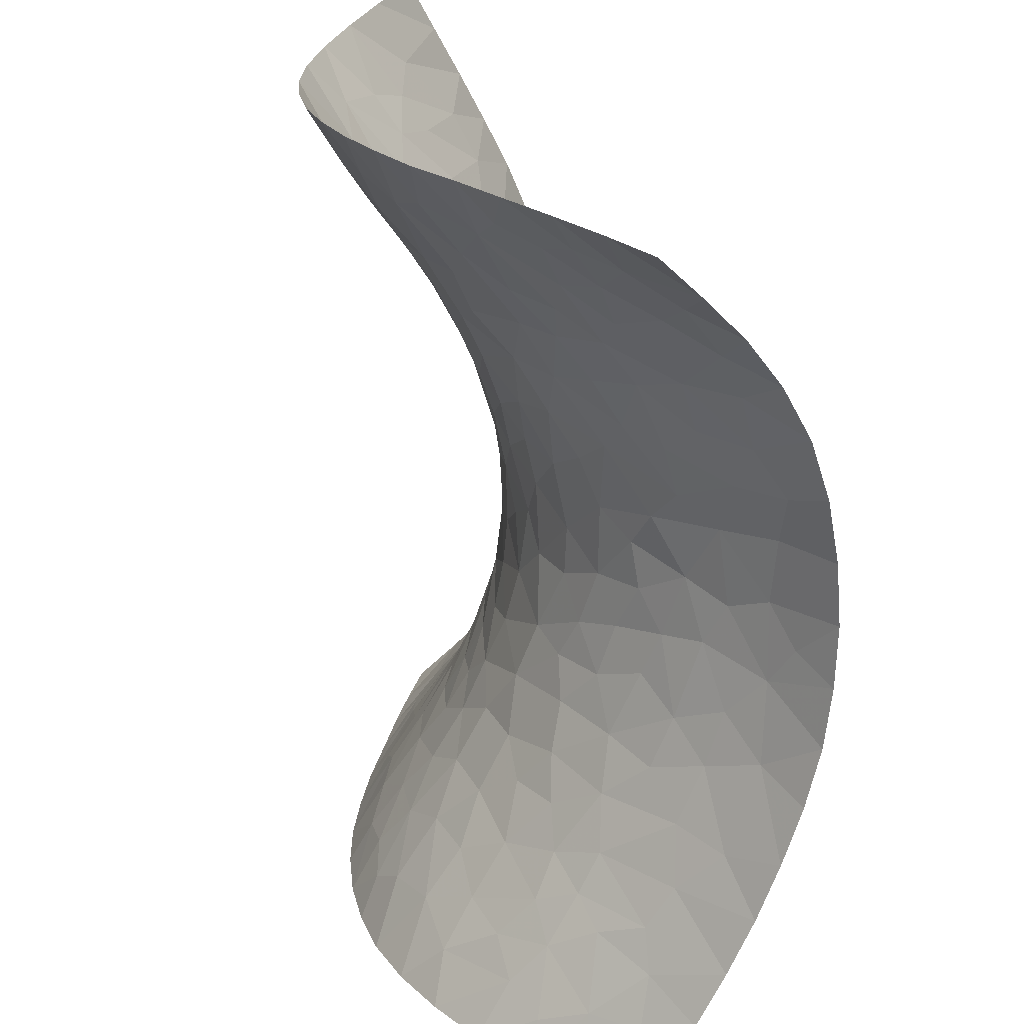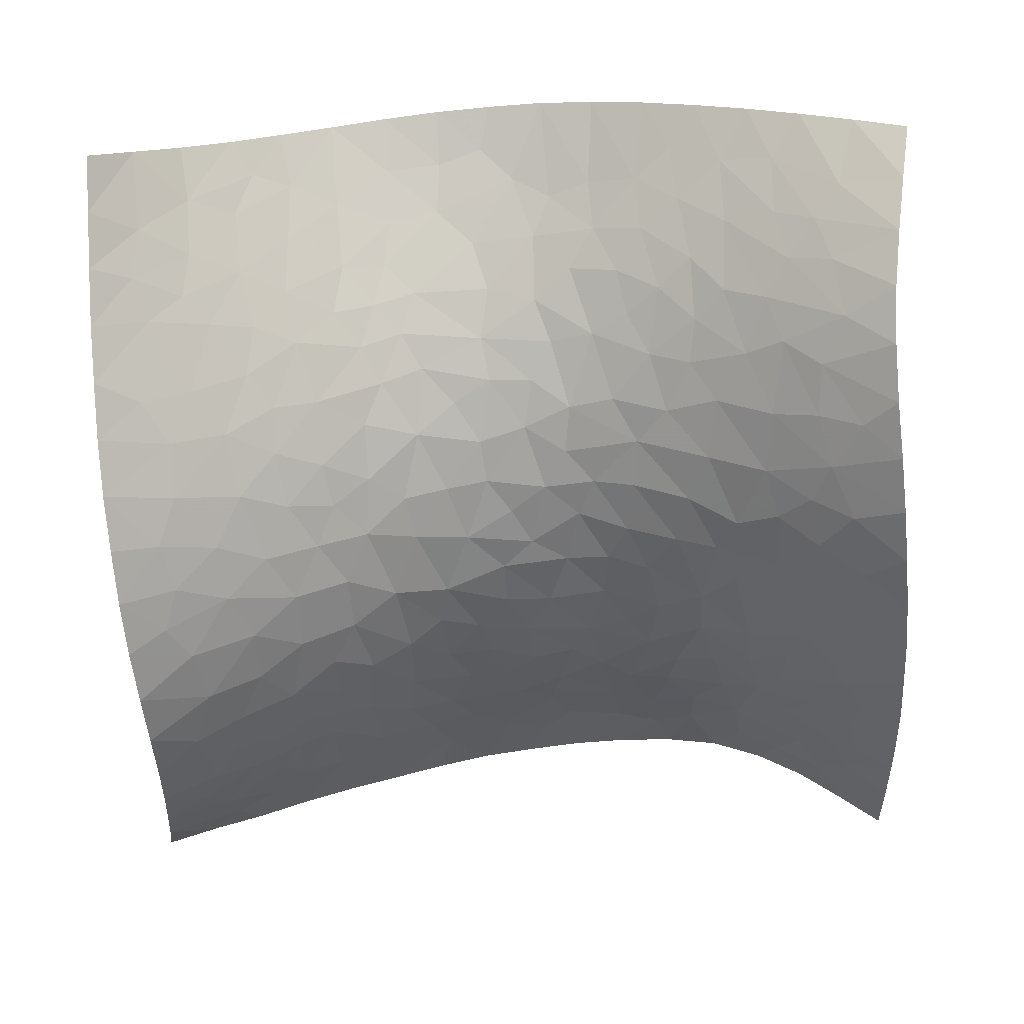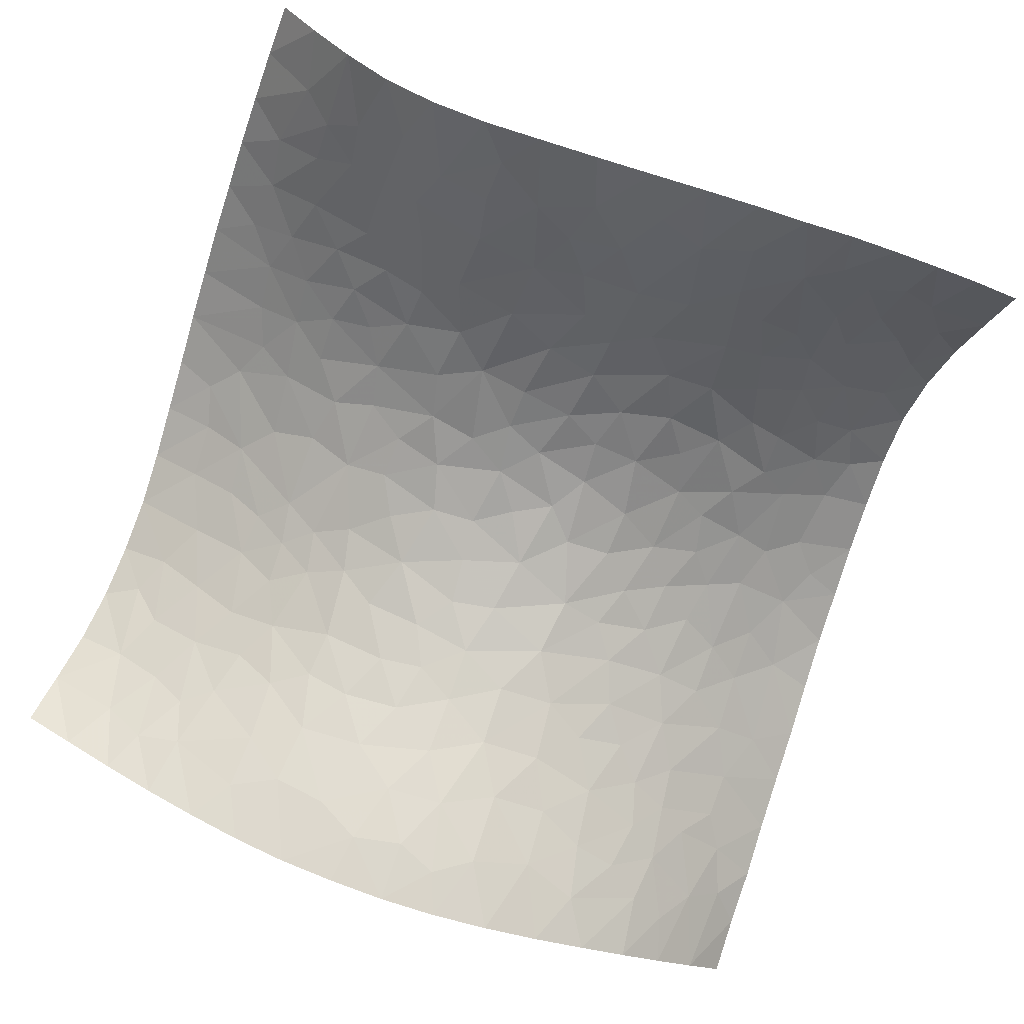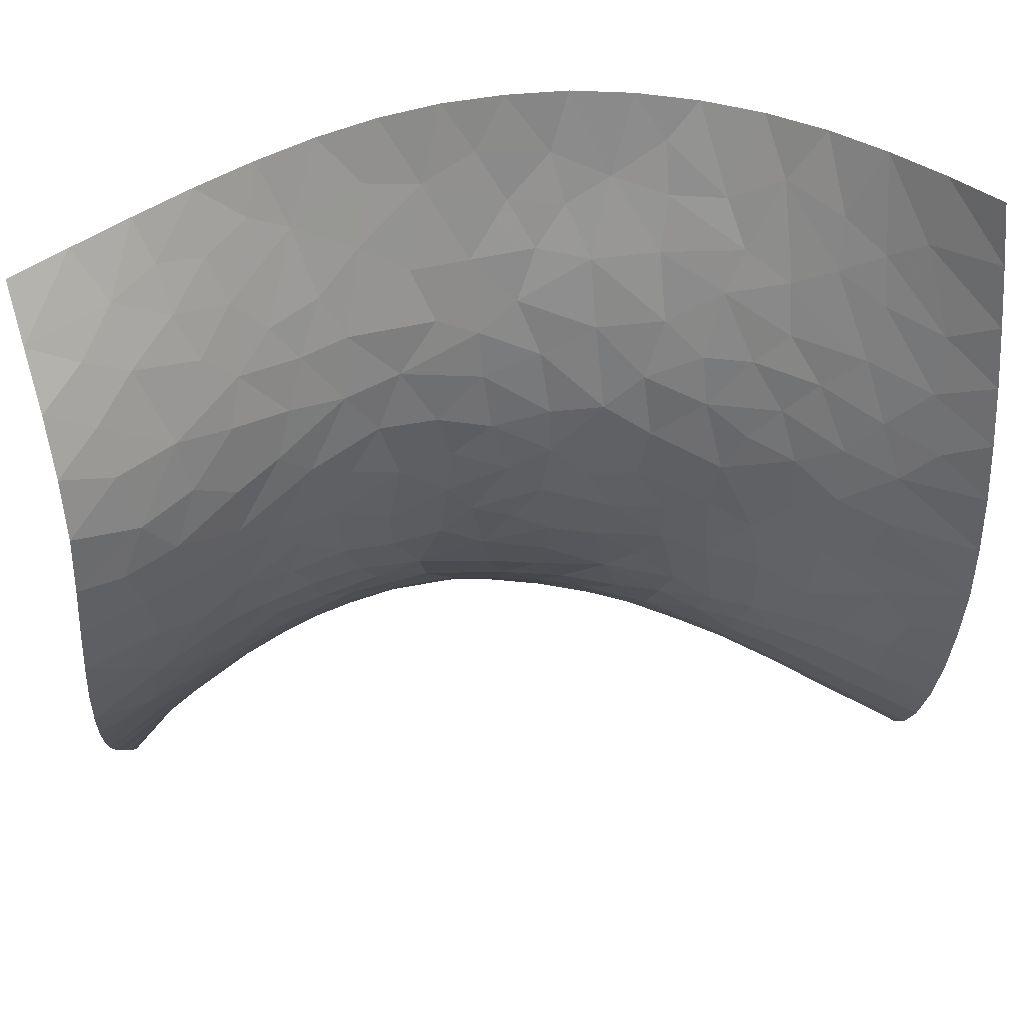
<metadata>
{"format":"obj","ext":"obj","renderer":"f3d","projection":"perspective","resolution":1024,"background":"white","views":[{"elev":26.7,"azim":-105.1,"up":"+Y"},{"elev":-64.7,"azim":92.1,"up":"+Z"},{"elev":-76.9,"azim":158.6,"up":"+Z"},{"elev":57.1,"azim":-5.6,"up":"+Y"}]}
</metadata>
<code>
v -0.5 -0.5 0
v 0.5 -0.5 0
v 0.5 0.5 0
v -0.5 0.5 0
v -3.926e-05 0.0007143 0.003252
v -0.4891 0.01232 0.2037
v -0.0113 -0.4846 -0.2073
v 0.4888 -0.01138 0.2046
v 0.01254 0.4858 -0.2068
v 0.2407 -0.2657 0.01858
v -0.24 0.2677 0.01953
v 0.2669 0.2404 -0.01544
v -0.008958 -0.2498 -0.06471
v 0.2522 -0.4983 -0.1285
v 0.4708 -0.2818 0.1697
v 0.3586 -0.1441 0.1345
v 0.3634 -0.3913 0.01969
v 0.3557 -0.2739 0.09285
v 0.477 -0.1487 0.2062
v 0.4216 -0.07832 0.1774
v 0.4166 -0.1465 0.1724
v 0.3844 -0.2119 0.1378
v 0.4125 -0.2704 0.1358
v 0.4791 -0.4005 0.09654
v 0.472 -0.2166 0.1938
v 0.3943 -0.3374 0.08416
v 0.4204 -0.3927 0.0615
v 0.3774 -0.5 -0.06692
v 0.4892 -0.4515 0.04939
v 0.4043 -0.4474 -0.002846
v 0.4392 -0.4997 -0.03428
v 0.4832 -0.08002 0.209
v 0.5019 0.2511 0.1275
v 0.2691 0.03989 0.06948
v 0.3322 -0.03851 0.1199
v 0.3675 -0.08283 0.1441
v 0.4063 0.01536 0.1571
v 0.191 -0.1089 0.03943
v 0.3414 0.04139 0.1103
v 0.4978 0.1222 0.1769
v 0.3104 0.1456 0.05551
v 0.4069 0.1139 0.128
v 0.3076 0.08649 0.07699
v 0.3546 0.1184 0.09376
v 0.3978 0.2253 0.06987
v 0.3604 0.178 0.06989
v 0.3352 0.2379 0.02107
v 0.2968 0.1971 0.02254
v 0.1571 0.1362 -0.003397
v 0.2335 0.1123 0.03386
v 0.5027 0.3763 0.06528
v 0.2842 0.4677 -0.1713
v 0.3985 0.3394 -0.001835
v 0.3813 0.2807 0.02466
v 0.4445 0.2786 0.0736
v 0.3069 0.325 -0.05419
v 0.503 0.3139 0.09705
v 0.3061 0.276 -0.02036
v 0.3868 0.06317 0.1333
v 0.2172 0.184 -0.004041
v 0.2607 0.1577 0.0268
v 0.09715 0.3222 -0.1103
v 0.1746 0.2643 -0.0627
v 0.2149 0.2334 -0.03175
v 0.1509 0.2032 -0.03356
v 0.09967 0.2542 -0.06878
v -0.07535 0.2907 -0.06688
v 0.04574 0.1604 -0.0274
v 0.01467 0.2888 -0.08721
v 0.1058 0.166 -0.02393
v 0.08426 0.07399 0.001118
v 0.009494 0.386 -0.1485
v -0.02723 0.2152 -0.04292
v 0.173 0.03262 0.03005
v 0.03777 0.3371 -0.1195
v -0.0343 0.3394 -0.1084
v -0.2505 0.5013 -0.1276
v -0.122 0.4951 -0.1793
v -0.1529 0.3868 -0.09696
v -0.1 0.3478 -0.09362
v -0.08113 0.4221 -0.1487
v -0.1717 0.3108 -0.03921
v 0.03784 0.2293 -0.05713
v -0.02937 0.2651 -0.06553
v 0.2203 0.05917 0.04449
v -0.1428 0.4416 -0.1385
v -0.1872 0.4978 -0.1564
v -0.2203 0.4314 -0.09596
v -0.05535 0.4909 -0.1966
v -0.146 0.1934 7.54e-05
v -0.4697 0.2836 0.1717
v -0.3758 0.5027 -0.06478
v -0.2524 0.3562 -0.02382
v -0.1799 0.2492 -0.00399
v -0.1183 0.2486 -0.03113
v -0.3081 0.4445 -0.05442
v -0.2226 0.3139 -0.01479
v -0.1981 0.3599 -0.05691
v -0.2634 0.4579 -0.09058
v 0.4384 -0.02422 0.1811
v 0.2785 -0.116 0.08446
v 0.4942 0.05609 0.1945
v 0.5007 0.1868 0.1536
v 0.4524 0.2173 0.1113
v 0.4139 0.1729 0.1076
v 0.4539 0.3399 0.04413
v 0.4007 0.4787 -0.09601
v 0.4367 0.4165 -0.01983
v 0.3607 0.4024 -0.07636
v 0.4518 0.4889 -0.04935
v 0.3991 0.3858 -0.0334
v 0.3457 0.4706 -0.1384
v 0.3532 0.3527 -0.04479
v 0.2382 0.3002 -0.06725
v 0.2444 0.3861 -0.1278
v 0.1724 0.3299 -0.1067
v 0.2614 0.3429 -0.08976
v 0.15 0.4752 -0.2059
v 0.1225 0.3973 -0.1611
v 0.1829 0.3818 -0.1416
v 0.08125 0.4805 -0.211
v 0.05914 0.4238 -0.1779
v 0.0724 0.3744 -0.1468
v -0.003171 0.08907 -0.004271
v 0.03454 0.04618 0.0006123
v 0.09623 -0.03663 0.01322
v 0.04538 0.1094 -0.01073
v -0.01991 0.1517 -0.02002
v -0.08118 0.1792 -0.0154
v -0.1419 0.04789 0.02353
v -0.1269 0.1215 0.01161
v -0.2723 0.1186 0.07718
v -0.07379 0.07235 0.006913
v -0.2004 0.09885 0.04306
v -0.2225 0.1827 0.03996
v -0.08355 -0.01172 0.00844
v -0.0677 0.1264 -0.004508
v -0.2816 -0.0666 0.06762
v -0.1795 0.1506 0.02507
v -0.04648 0.02669 0.005398
v -0.0238 -0.1259 -0.01573
v -0.1812 -0.05091 0.0269
v -0.2579 0.02524 0.07049
v -0.03408 -0.05879 -0.001965
v -0.1107 -0.08895 -0.0007604
v 0.03728 -0.083 -0.001833
v 0.04358 -0.03006 0.004969
v 0.06345 -0.1824 -0.0211
v 0.0308 -0.1376 -0.0141
v -0.007989 -0.1879 -0.0363
v 0.1114 -0.1176 0.008262
v -0.1382 -0.213 -0.04261
v -0.06902 -0.2156 -0.051
v -0.102 -0.1561 -0.02405
v -0.2811 -0.4698 -0.1678
v -0.1944 -0.1421 0.002873
v -0.1064 -0.3344 -0.1219
v -0.07029 -0.2807 -0.08794
v -0.144 -0.2787 -0.07956
v 0.0268 -0.3694 -0.133
v -0.2498 -0.2388 -0.02315
v -0.2335 -0.3619 -0.1114
v -0.006997 -0.3127 -0.1023
v -0.1902 -0.2423 -0.04637
v -0.216 -0.1938 -0.01344
v -0.2263 -0.2987 -0.07018
v -0.2723 -0.1444 0.03558
v -0.0425 -0.3615 -0.1392
v 0.1195 -0.2955 -0.05637
v -0.5008 -0.2523 0.1277
v -0.1744 -0.3339 -0.1098
v -0.1486 -0.4736 -0.2073
v -0.01125 -0.4194 -0.1722
v 0.05191 -0.2835 -0.0714
v -0.3764 -0.3289 -0.006296
v -0.1066 -0.4084 -0.1709
v 0.1231 -0.4935 -0.1791
v 0.0802 -0.3388 -0.09844
v 0.0924 -0.2389 -0.03663
v -0.3016 -0.3279 -0.05554
v -0.1763 -0.3937 -0.1525
v 0.0566 -0.489 -0.1963
v 0.1016 -0.4146 -0.1416
v 0.03912 -0.2279 -0.04521
v 0.1688 -0.2425 -0.008094
v -0.2161 -0.4702 -0.1927
v -0.2461 -0.4185 -0.1483
v -0.3977 -0.4809 -0.0927
v -0.3342 -0.4086 -0.09407
v -0.1405 -0.01002 0.02155
v -0.1973 0.01643 0.04302
v -0.2346 -0.03074 0.0528
v -0.2287 -0.09286 0.03435
v -0.2448 0.07615 0.06509
v 0.1468 -0.0685 0.02598
v -0.1627 -0.09981 0.009082
v -0.4967 -0.1226 0.1762
v -0.0799 -0.4795 -0.2108
v -0.3315 -0.2574 0.009116
v 0.1881 -0.4967 -0.1555
v 0.215 -0.3911 -0.07363
v 0.2181 -0.4479 -0.1112
v 0.3033 -0.4375 -0.05724
v 0.1639 -0.416 -0.1166
v 0.1568 -0.3526 -0.07685
v 0.3549 -0.4546 -0.04121
v 0.2167 -0.3268 -0.02859
v 0.2825 -0.3677 -0.01762
v 0.223 -0.1855 0.04034
v 0.1319 -0.1841 -0.0005402
v -0.2883 -0.3761 -0.0964
v -0.3439 -0.3616 -0.05346
v -0.5019 -0.3766 0.06529
v -0.4165 -0.405 -0.02704
v -0.3829 -0.1296 0.1076
v -0.06074 -0.4354 -0.186
v -0.3365 -0.3031 -0.01661
v -0.286 -0.2789 -0.02973
v -0.2984 -0.2029 0.02024
v -0.3321 -0.1554 0.06375
v -0.3341 -0.09519 0.08846
v -0.3394 -0.003025 0.116
v -0.4163 -0.2571 0.06725
v -0.3851 -0.1967 0.07746
v -0.4997 -0.1876 0.1533
v -0.4435 -0.2052 0.1125
v 0.1728 -0.2947 -0.03282
v 0.32 -0.399 -0.01648
v 0.3308 -0.3321 0.04049
v 0.2989 -0.2779 0.05021
v 0.3159 -0.2064 0.09241
v 0.2337 -0.1344 0.05677
v 0.1778 -0.1611 0.02484
v -0.3808 -0.4311 -0.07448
v -0.4405 -0.3474 0.03291
v -0.4127 -0.3051 0.03641
v -0.5012 -0.3152 0.09813
v -0.4512 -0.4892 -0.04863
v -0.5004 -0.4389 0.03368
v -0.4623 -0.4019 0.01746
v 0.2676 -0.3169 0.007307
v 0.312 -0.1529 0.1025
v 0.2665 -0.2189 0.05424
v 0.2687 -0.1681 0.07059
v 0.1424 0.08085 0.01052
v 0.2237 -0.03094 0.05672
v 0.1737 -0.02135 0.03507
v 0.2802 -0.01999 0.08586
v -0.02155 0.4384 -0.1739
v -0.3566 0.3067 0.07714
v -0.3135 0.5025 -0.09707
v 0.5019 0.4381 0.03253
v 0.3037 0.4141 -0.1229
v 0.2183 0.4697 -0.1936
v 0.1823 0.4314 -0.1753
v 0.1143 0.02169 0.01447
v 0.04815 -0.4342 -0.1689
v -0.3419 -0.4736 -0.1339
v 0.3148 -0.5 -0.09798
v -0.2924 -0.01502 0.08598
v -0.3098 0.06136 0.1045
v -0.4784 0.1492 0.2038
v -0.4026 0.07172 0.1639
v -0.3583 0.04764 0.1352
v -0.3477 0.1332 0.1265
v -0.4147 -0.01479 0.1612
v -0.3824 -0.06583 0.1282
v -0.4929 -0.05584 0.1942
v -0.4358 -0.1029 0.1507
v -0.3019 0.2103 0.07959
v -0.4107 0.1463 0.1672
v -0.473 0.2173 0.1927
v -0.4014 0.2467 0.1388
v -0.3699 0.1929 0.1317
v -0.4399 0.03148 0.1809
v -0.4839 0.08075 0.2077
v -0.3053 0.1567 0.09355
v -0.2558 0.2203 0.04767
v -0.4797 0.4007 0.09653
v -0.426 0.1993 0.1685
v -0.3458 0.2475 0.0974
v -0.2993 0.2845 0.04873
v -0.4179 0.313 0.1182
v -0.3912 0.3914 0.04293
v -0.4726 0.3449 0.1382
v -0.4302 0.3648 0.09109
v -0.3235 0.3642 0.016
v -0.2882 0.3297 0.01538
v -0.2886 0.3966 -0.03011
v -0.3471 0.4137 -0.005523
v -0.4898 0.4511 0.04899
v -0.4378 0.5021 -0.03205
v -0.4037 0.4503 -0.0004607
v -0.3574 0.4593 -0.03784
v -0.4378 0.42 0.04903
v 0.4727 -0.3437 0.1371
v 0.4319 -0.3167 0.1252
f 16 21 36
f 153 13 150
f 83 70 66
f 124 133 140
f 13 153 158
f 163 13 158
f 242 36 101
f 65 70 49
f 25 22 23
f 208 241 207
f 275 266 263
f 271 262 276
f 117 114 56
f 48 47 12
f 140 136 144
f 148 210 151
f 178 183 205
f 23 18 26
f 36 37 35
f 19 20 21
f 26 297 23
f 31 29 30
f 241 229 230
f 230 18 231
f 25 21 22
f 37 39 35
f 8 100 32
f 22 21 16
f 36 21 20
f 18 23 22
f 22 16 231
f 18 229 26
f 25 19 21
f 17 27 26
f 29 24 27
f 23 15 25
f 297 15 23
f 17 228 206
f 296 27 24
f 29 31 2
f 28 30 206
f 30 27 17
f 29 27 30
f 20 19 32
f 30 28 31
f 34 248 39
f 50 34 43
f 10 243 209
f 20 32 100
f 35 248 101
f 36 20 100
f 101 36 35
f 44 46 41
f 60 48 12
f 50 245 85
f 146 126 147
f 42 59 102
f 34 39 43
f 37 59 39
f 102 40 42
f 105 46 44
f 104 103 33
f 39 44 43
f 39 59 44
f 70 245 49
f 103 105 40
f 41 43 44
f 112 253 109
f 47 48 46
f 105 44 42
f 46 45 47
f 55 54 45
f 45 54 47
f 50 61 60
f 46 48 41
f 60 12 64
f 85 34 50
f 43 41 50
f 61 48 60
f 54 56 58
f 106 55 57
f 111 107 109
f 58 12 47
f 45 104 55
f 53 113 54
f 106 57 51
f 53 54 55
f 53 106 111
f 119 62 116
f 54 58 47
f 55 33 57
f 114 58 56
f 102 59 37
f 44 59 42
f 63 64 114
f 49 50 60
f 50 41 61
f 48 61 41
f 78 86 81
f 65 60 64
f 12 58 114
f 60 65 49
f 114 64 12
f 65 64 63
f 62 66 63
f 63 66 65
f 62 69 66
f 245 70 71
f 69 62 75
f 84 95 73
f 69 84 83
f 66 69 83
f 119 116 120
f 76 84 69
f 66 70 65
f 70 68 127
f 125 127 124
f 74 245 256
f 76 67 84
f 75 76 69
f 94 95 82
f 124 140 125
f 147 256 125
f 246 74 247
f 123 62 119
f 75 72 76
f 76 80 67
f 81 79 80
f 86 79 81
f 80 82 67
f 89 78 81
f 79 86 88
f 81 76 72
f 82 80 79
f 76 81 80
f 249 81 72
f 98 88 93
f 94 82 97
f 73 68 83
f 70 83 68
f 95 84 67
f 83 84 73
f 245 50 49
f 246 85 74
f 77 88 87
f 86 87 88
f 91 273 283
f 86 78 87
f 98 82 79
f 131 134 130
f 249 89 81
f 137 128 129
f 92 294 251
f 94 97 11
f 77 99 88
f 291 292 4
f 135 94 278
f 95 94 90
f 95 90 129
f 82 95 67
f 295 279 286
f 99 289 88
f 98 97 82
f 97 93 288
f 88 98 79
f 97 98 93
f 251 99 77
f 99 96 289
f 102 100 8
f 36 100 37
f 35 39 248
f 210 233 151
f 55 104 33
f 100 102 37
f 104 105 103
f 105 104 45
f 46 105 45
f 105 42 40
f 108 110 107
f 53 55 106
f 106 51 108
f 111 106 108
f 110 252 3
f 253 112 52
f 113 109 253
f 107 111 108
f 252 110 108
f 113 111 109
f 54 113 56
f 109 107 112
f 111 113 53
f 117 56 253
f 63 114 116
f 123 72 75
f 63 116 62
f 117 116 114
f 119 120 255
f 56 113 253
f 117 115 120
f 9 249 122
f 254 118 255
f 122 72 123
f 117 120 116
f 115 254 255
f 119 121 122
f 119 118 121
f 9 122 121
f 62 123 75
f 119 122 123
f 73 128 68
f 127 128 124
f 5 147 125
f 127 125 71
f 146 147 144
f 195 126 151
f 70 127 71
f 128 127 68
f 73 129 128
f 131 133 137
f 95 129 73
f 129 90 131
f 134 139 135
f 194 191 134
f 90 94 135
f 133 131 130
f 265 132 277
f 138 260 221
f 133 130 136
f 137 124 128
f 139 131 90
f 194 134 132
f 278 94 11
f 134 135 132
f 142 190 191
f 136 130 190
f 131 137 129
f 124 137 133
f 213 235 237
f 145 141 144
f 131 139 134
f 90 135 139
f 140 5 125
f 133 136 140
f 149 146 141
f 140 144 5
f 154 145 196
f 145 144 136
f 261 222 260
f 138 193 192
f 136 190 145
f 144 141 146
f 154 156 152
f 145 154 141
f 150 148 149
f 149 151 146
f 147 126 256
f 144 147 5
f 163 174 13
f 146 151 126
f 150 149 141
f 151 149 148
f 142 196 145
f 150 13 184
f 179 185 210
f 195 151 38
f 187 162 211
f 168 163 158
f 154 150 141
f 152 159 158
f 152 153 154
f 154 153 150
f 193 142 192
f 164 159 152
f 216 173 168
f 159 157 158
f 171 162 181
f 152 158 153
f 163 168 160
f 152 165 164
f 166 171 159
f 183 204 205
f 174 179 184
f 165 156 167
f 167 219 165
f 166 159 164
f 212 217 175
f 168 158 157
f 174 163 178
f 165 152 156
f 166 164 161
f 156 193 167
f 161 164 165
f 199 217 218
f 166 162 171
f 223 226 170
f 162 166 180
f 176 168 157
f 177 183 257
f 174 178 169
f 184 179 148
f 176 157 181
f 221 220 167
f 159 171 157
f 160 168 173
f 186 172 181
f 168 176 216
f 178 163 160
f 174 169 179
f 188 214 238
f 189 155 187
f 181 157 171
f 7 173 216
f 160 183 178
f 173 7 257
f 200 202 204
f 205 207 227
f 169 185 179
f 218 166 161
f 212 214 234
f 181 187 186
f 172 176 181
f 160 173 257
f 7 182 257
f 202 200 14
f 150 184 148
f 174 184 13
f 209 185 10
f 233 209 232
f 211 162 180
f 187 181 162
f 155 186 187
f 212 180 217
f 234 214 188
f 258 155 189
f 191 190 130
f 145 190 142
f 134 191 130
f 260 192 143
f 142 191 192
f 143 192 191
f 167 193 138
f 193 156 196
f 261 194 132
f 191 194 143
f 247 38 246
f 126 195 247
f 193 196 142
f 154 196 156
f 219 199 218
f 197 225 269
f 176 172 198
f 219 220 224
f 202 203 201
f 177 200 204
f 169 227 185
f 203 202 14
f 204 202 201
f 206 259 28
f 208 207 201
f 204 201 205
f 204 183 177
f 207 205 201
f 178 205 169
f 17 206 30
f 259 206 203
f 201 203 208
f 227 10 185
f 203 228 208
f 228 229 208
f 231 243 230
f 243 244 209
f 179 210 148
f 233 185 209
f 212 211 180
f 187 211 189
f 212 175 214
f 211 212 189
f 235 214 175
f 240 235 213
f 238 239 1
f 215 220 221
f 223 224 226
f 176 198 216
f 7 216 198
f 218 217 180
f 236 217 199
f 166 218 180
f 219 218 161
f 165 219 161
f 220 219 167
f 221 167 138
f 220 215 224
f 221 260 222
f 222 266 267
f 143 194 261
f 264 266 222
f 199 223 236
f 219 224 199
f 269 225 226
f 199 224 223
f 215 226 224
f 215 269 226
f 170 226 225
f 205 227 169
f 10 227 207
f 206 228 203
f 229 228 17
f 26 229 17
f 230 229 18
f 22 231 18
f 10 207 241
f 16 242 231
f 243 231 244
f 246 232 101
f 233 232 38
f 151 233 38
f 185 233 210
f 258 234 188
f 212 234 189
f 175 236 235
f 223 237 236
f 236 175 217
f 237 223 170
f 235 240 214
f 236 237 235
f 238 240 239
f 240 238 214
f 213 239 240
f 229 241 208
f 10 241 230
f 36 242 16
f 101 232 244
f 230 243 10
f 244 231 242
f 101 244 242
f 209 244 232
f 256 245 71
f 85 245 74
f 246 38 232
f 85 246 34
f 247 74 256
f 38 247 195
f 34 246 248
f 101 248 246
f 122 249 72
f 89 249 9
f 250 288 287
f 289 290 287
f 52 115 253
f 99 251 96
f 108 51 252
f 117 253 115
f 119 255 118
f 115 52 254
f 115 255 120
f 125 256 71
f 247 256 126
f 177 257 182
f 160 257 183
f 192 260 138
f 234 258 189
f 203 14 259
f 261 260 143
f 263 265 271
f 222 261 264
f 265 261 132
f 263 264 265
f 6 275 276
f 265 264 261
f 266 264 263
f 278 277 135
f 272 273 91
f 268 197 269
f 221 267 215
f 222 267 221
f 266 268 269
f 215 267 269
f 266 6 268
f 269 267 266
f 281 270 282
f 273 274 281
f 273 280 274
f 262 271 280
f 272 280 273
f 273 250 283
f 271 265 274
f 277 274 265
f 281 274 270
f 263 271 276
f 6 266 275
f 135 277 132
f 263 276 275
f 274 277 270
f 282 278 11
f 277 278 270
f 262 280 272
f 279 285 286
f 274 280 271
f 270 278 282
f 273 281 250
f 11 97 288
f 250 281 282
f 286 250 284
f 285 91 283
f 287 284 250
f 92 292 293
f 250 286 283
f 286 285 283
f 286 284 295
f 288 250 282
f 287 288 289
f 288 282 11
f 289 288 93
f 289 93 88
f 290 289 96
f 96 251 294
f 284 287 290
f 279 295 291
f 284 290 293
f 290 96 294
f 291 293 292
f 92 293 294
f 290 294 293
f 284 293 295
f 291 295 293
f 27 297 26
f 296 297 27
f 15 297 296

</code>
